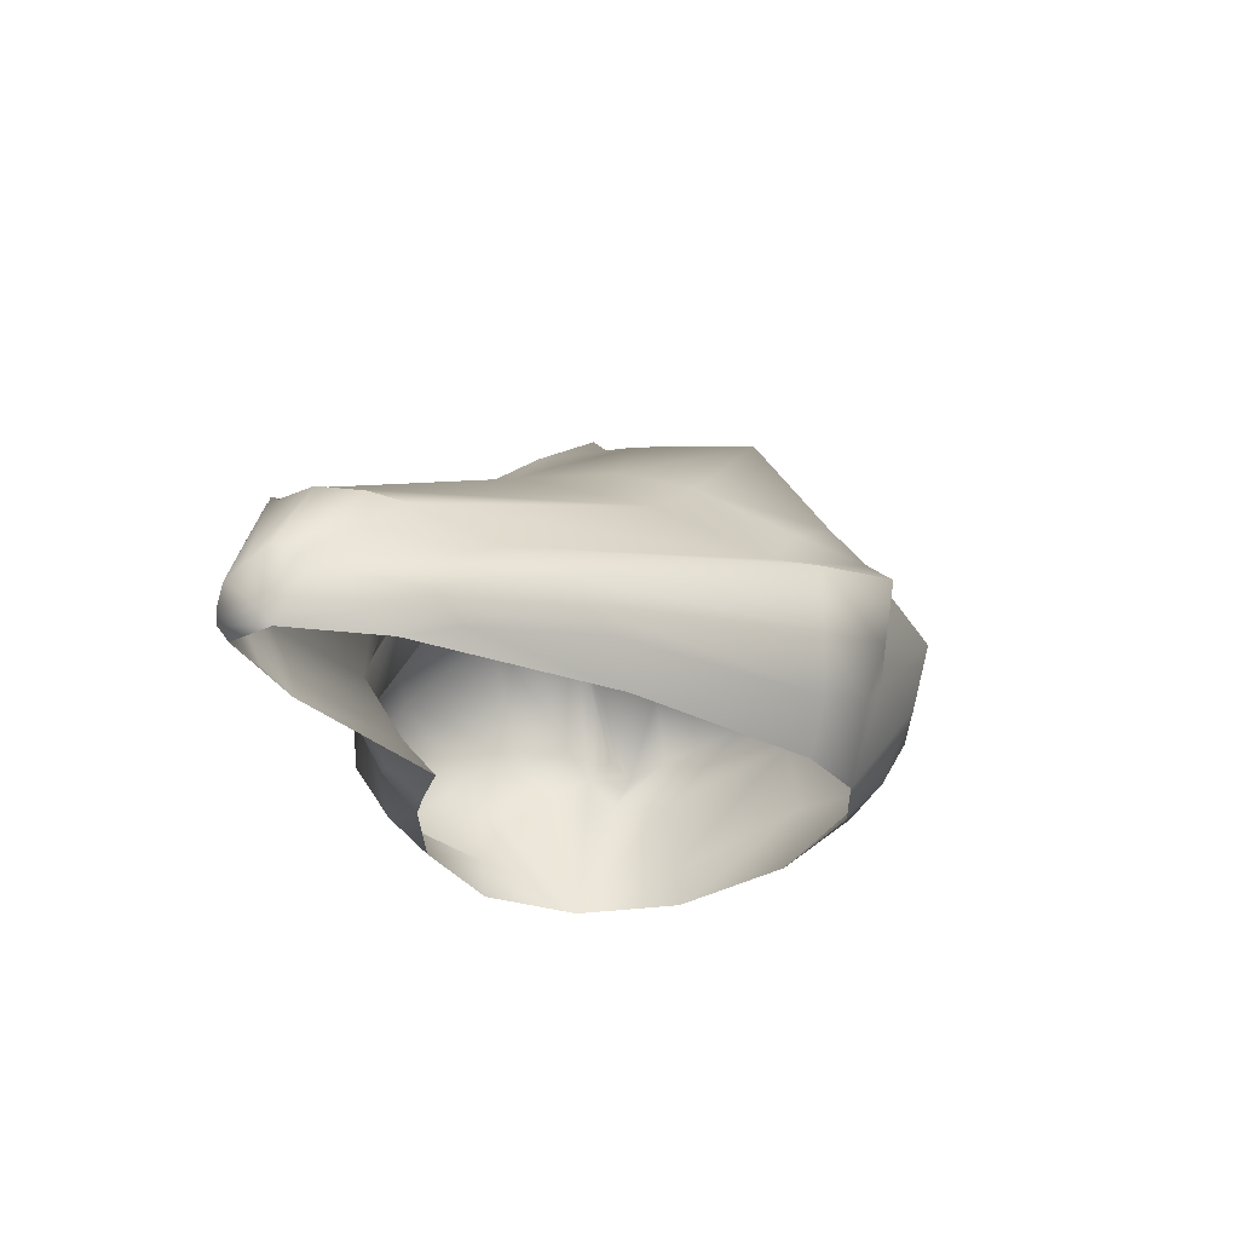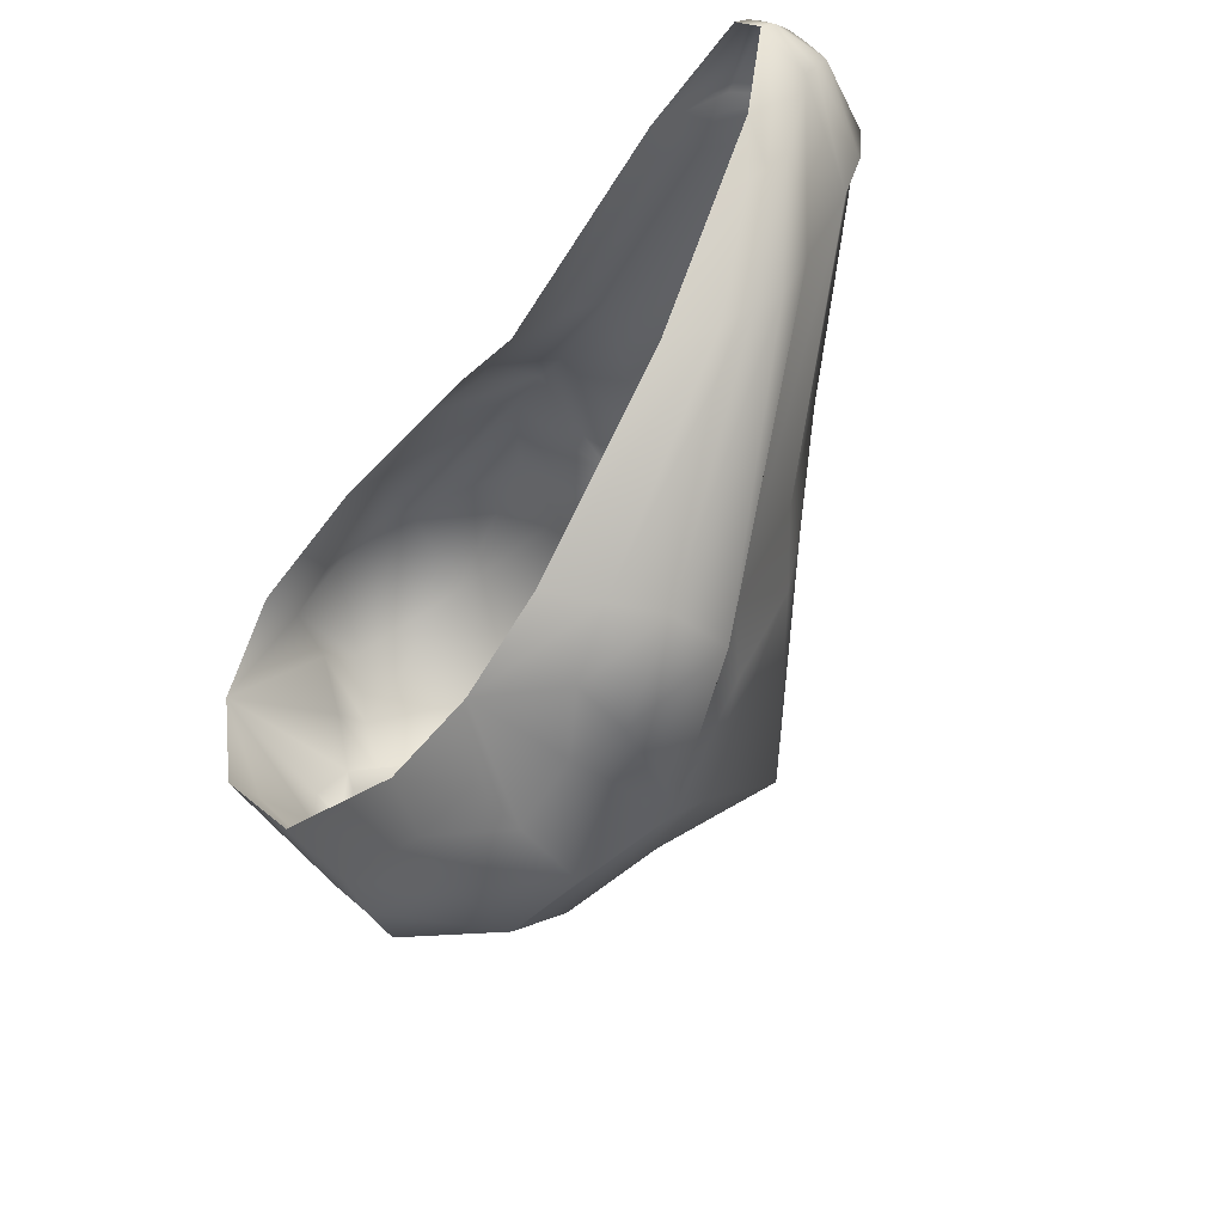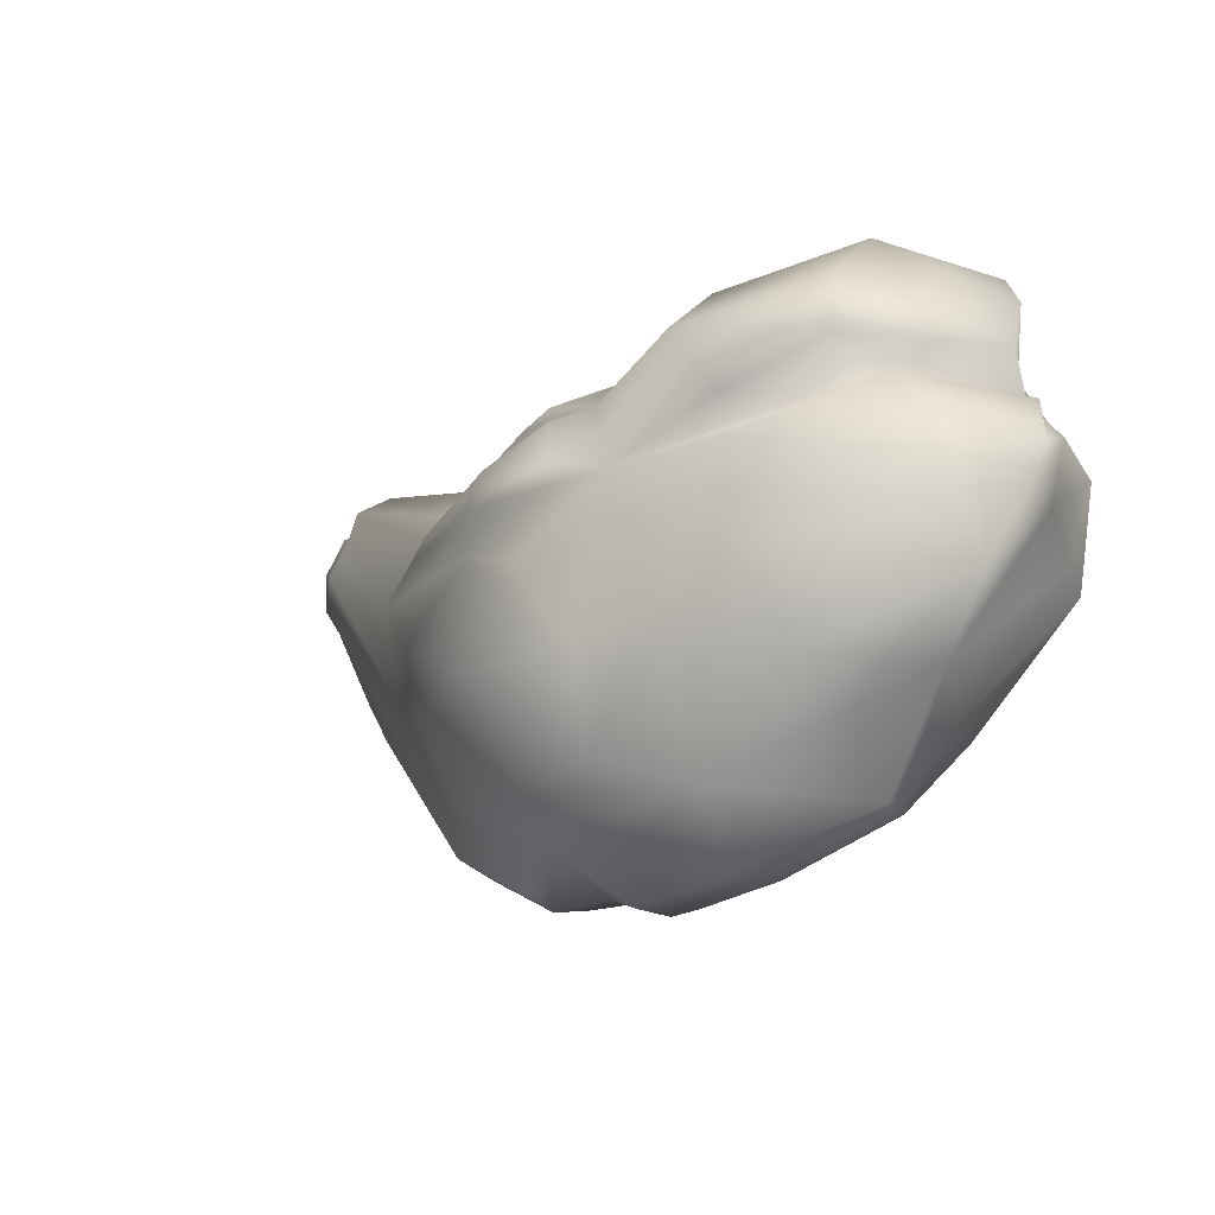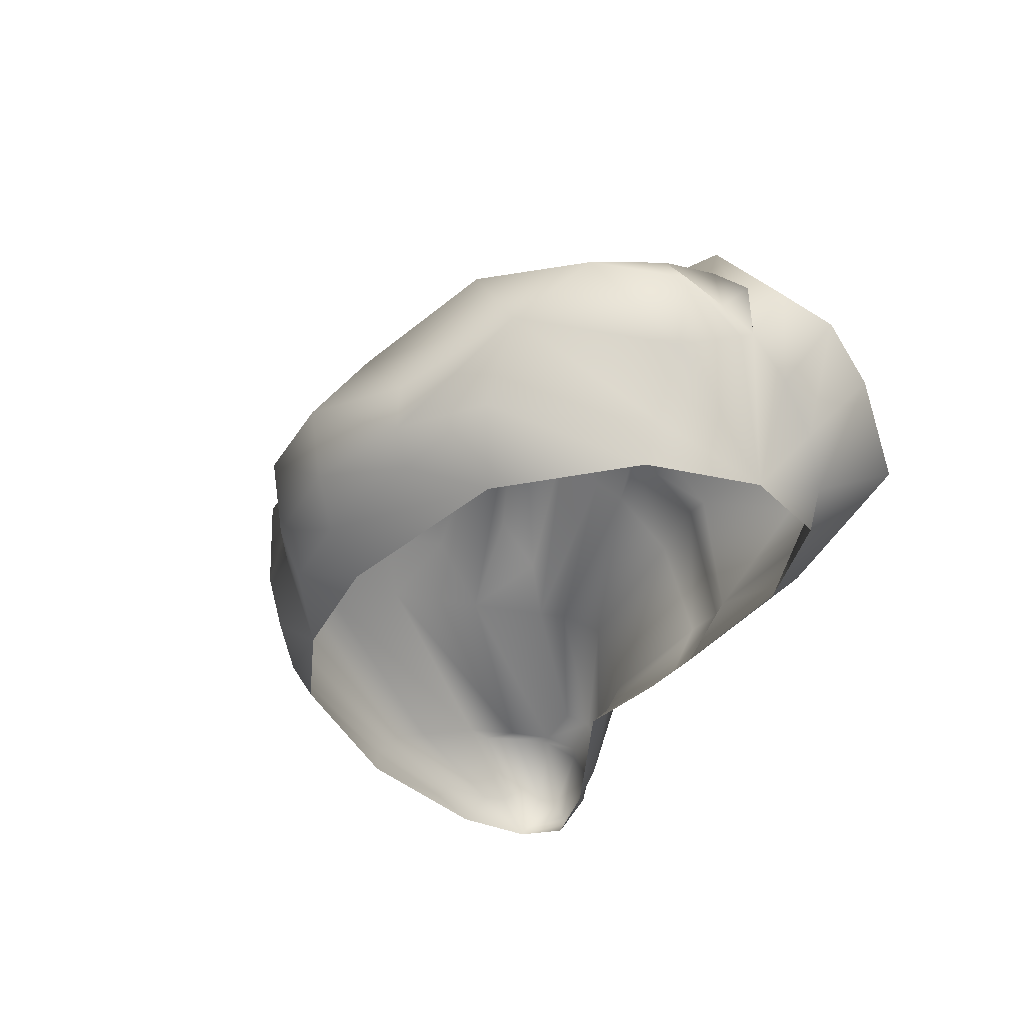
<metadata>
{"format":"obj","ext":"obj","renderer":"f3d","projection":"perspective","resolution":1024,"background":"white","views":[{"elev":-20.9,"azim":92.4,"up":"+Y"},{"elev":-37.5,"azim":54.6,"up":"+Z"},{"elev":-29.5,"azim":-140.6,"up":"+Z"},{"elev":-32.6,"azim":-116.1,"up":"+Y"}]}
</metadata>
<code>
v 143 -50 95
v 141 -54 95
v 152 -54 82
v 146 -44 93
v 143 -50 95
v 152 -54 82
v 149 -40 87
v 146 -44 93
v 152 -54 82
v 152 -36 80
v 149 -40 87
v 152 -54 82
v 152 -40 74
v 152 -36 80
v 152 -54 82
v 151 -44 61
v 151 -43 70
v 151 -58 79
v 148 -53 54
v 151 -44 61
v 151 -58 79
v 145 -59 49
v 148 -53 54
v 151 -58 79
v 118 -43 94
v 113 -55 89
v 141 -54 95
v 143 -50 95
v 118 -43 94
v 141 -54 95
v 128 -28 93
v 118 -43 94
v 143 -50 95
v 146 -44 93
v 128 -28 93
v 143 -50 95
v 137 -19 85
v 128 -28 93
v 146 -44 93
v 149 -40 87
v 137 -19 85
v 146 -44 93
v 143 -17 72
v 137 -19 85
v 149 -40 87
v 152 -36 80
v 143 -17 72
v 149 -40 87
v 144 -19 58
v 143 -17 72
v 152 -36 80
v 152 -40 74
v 144 -19 58
v 152 -36 80
v 132 -30 23
v 138 -20 48
v 151 -43 70
v 151 -44 61
v 132 -30 23
v 151 -43 70
v 125 -43 4
v 128 -36 9
v 144 -46 41
v 141 -50 37
v 125 -43 4
v 144 -46 41
v 119 -50 -3
v 125 -43 4
v 141 -50 37
v 138 -54 33
v 119 -50 -3
v 141 -50 37
v 48 -35 72
v 40 -52 61
v 94 -51 84
v 100 -38 90
v 48 -35 72
v 94 -51 84
v 58 -6 68
v 48 -35 72
v 100 -38 90
v 114 -18 93
v 58 -6 68
v 100 -38 90
v 67 3 57
v 58 -6 68
v 114 -18 93
v 123 -11 87
v 67 3 57
v 114 -18 93
v 86 10 25
v 71 4 48
v 134 -18 83
v 140 -16 69
v 86 10 25
v 134 -18 83
v 81 3 -13
v 86 10 25
v 140 -16 69
v 138 -20 48
v 81 3 -13
v 140 -16 69
v 72 -10 -46
v 81 3 -13
v 138 -20 48
v 132 -30 23
v 72 -10 -46
v 138 -20 48
v 72 -32 -60
v 69 -11 -60
v 128 -36 9
v 125 -43 4
v 72 -32 -60
v 128 -36 9
v 66 -49 -60
v 72 -32 -60
v 125 -43 4
v 119 -50 -3
v 66 -49 -60
v 125 -43 4
v 9 -26 83
v 5 -49 71
v 40 -52 61
v 48 -35 72
v 9 -26 83
v 40 -52 61
v 6 6 70
v 9 -26 83
v 48 -35 72
v 58 -6 68
v 6 6 70
v 48 -35 72
v 11 28 54
v 6 6 70
v 58 -6 68
v 67 3 57
v 11 28 54
v 58 -6 68
v 5 59 8
v 8 49 28
v 60 19 39
v 53 31 22
v 5 59 8
v 60 19 39
v 6 56 -43
v 7 56 -5
v 64 21 -1
v 63 16 -25
v 6 56 -43
v 64 21 -1
v 14 23 -66
v 6 56 -43
v 63 16 -25
v 53 5 -54
v 14 23 -66
v 63 16 -25
v 44 -27 -79
v 35 -2 -83
v 69 -11 -60
v 72 -32 -60
v 44 -27 -79
v 69 -11 -60
v 46 -44 -73
v 44 -27 -79
v 72 -32 -60
v 66 -49 -60
v 46 -44 -73
v 72 -32 -60
v -4 -25 86
v -7 -47 74
v 5 -49 71
v 9 -26 83
v -4 -25 86
v 5 -49 71
v -15 11 70
v -4 -25 86
v 9 -26 83
v 6 6 70
v -15 11 70
v 9 -26 83
v -6 35 52
v -15 11 70
v 6 6 70
v 11 28 54
v -6 35 52
v 6 6 70
v -30 64 8
v -20 52 32
v 8 49 28
v 5 59 8
v -30 64 8
v 8 49 28
v -27 49 -44
v -13 59 -16
v 7 56 -5
v 6 56 -43
v -27 49 -44
v 7 56 -5
v -15 27 -66
v -27 49 -44
v 6 56 -43
v 14 23 -66
v -15 27 -66
v 6 56 -43
v -35 -31 -90
v -38 -8 -95
v -3 -9 -96
v 2 -32 -90
v -35 -31 -90
v -3 -9 -96
v -28 -46 -82
v -35 -31 -90
v 2 -32 -90
v 3 -48 -82
v -28 -46 -82
v 2 -32 -90
v -67 -44 80
v -70 -56 67
v -18 -57 64
v -15 -27 82
v -67 -44 80
v -18 -57 64
v -108 10 81
v -95 -18 96
v -51 -2 92
v -55 17 82
v -108 10 81
v -51 -2 92
v -112 37 51
v -108 10 81
v -55 17 82
v -65 52 45
v -112 37 51
v -55 17 82
v -116 47 23
v -112 37 51
v -65 52 45
v -83 54 14
v -116 47 23
v -65 52 45
v -132 20 -8
v -124 30 16
v -82 54 0
v -75 45 -26
v -132 20 -8
v -82 54 0
v -135 7 -38
v -132 20 -8
v -75 45 -26
v -89 27 -57
v -135 7 -38
v -75 45 -26
v -77 -34 -79
v -82 -22 -81
v -38 -8 -95
v -35 -31 -90
v -77 -34 -79
v -38 -8 -95
v -72 -45 -74
v -77 -34 -79
v -35 -31 -90
v -28 -46 -82
v -72 -45 -74
v -35 -31 -90
v -120 -45 54
v -116 -59 52
v -70 -56 67
v -67 -44 80
v -120 -45 54
v -70 -56 67
v -139 -11 63
v -121 -31 83
v -95 -18 96
v -108 10 81
v -139 -11 63
v -95 -18 96
v -149 0 44
v -139 -11 63
v -108 10 81
v -112 37 51
v -149 0 44
v -108 10 81
v -149 6 26
v -149 0 44
v -112 37 51
v -116 47 23
v -149 6 26
v -112 37 51
v -149 -7 2
v -152 1 10
v -124 30 16
v -132 20 -8
v -149 -7 2
v -124 30 16
v -149 0 -11
v -149 -7 2
v -132 20 -8
v -135 7 -38
v -149 0 -11
v -132 20 -8
v -132 -46 -14
v -141 -21 -10
v -113 -6 -55
v -100 -33 -58
v -132 -46 -14
v -113 -6 -55
v -127 -60 -16
v -132 -46 -14
v -100 -33 -58
v -89 -57 -52
v -127 -60 -16
v -100 -33 -58
v -116 -59 52
v -120 -45 54
v -134 -61 21
v -120 -45 54
v -127 -30 47
v -134 -61 21
v -127 -30 47
v -136 -18 33
v -134 -61 21
v -136 -18 33
v -143 -9 17
v -134 -61 21
v -143 -9 17
v -149 -17 8
v -134 -61 21
v -149 -17 8
v -141 -21 -10
v -134 -61 21
v -141 -21 -10
v -132 -46 -14
v -134 -61 21
v -132 -46 -14
v -127 -60 -16
v -134 -61 21
v -82 54 0
v -45 56 4
v -50 41 -41
v -50 41 -41
v -75 45 -26
v -82 54 0
v -75 45 -26
v -50 41 -41
v -44 15 -78
v -44 15 -78
v -89 27 -57
v -75 45 -26
v -124 30 16
v -112 20 16
v -45 56 4
v -45 56 4
v -82 54 0
v -124 30 16
v -89 27 -57
v -44 15 -78
v -113 -6 -55
v -113 -6 -55
v -135 7 -38
v -89 27 -57
v -152 1 10
v -143 -9 17
v -112 20 16
v -112 20 16
v -124 30 16
v -152 1 10
v -149 -7 2
v -149 -17 8
v -143 -9 17
v -143 -9 17
v -152 1 10
v -149 -7 2
v -149 0 -11
v -141 -21 -10
v -149 -17 8
v -149 -17 8
v -149 -7 2
v -149 0 -11
v -135 7 -38
v -113 -6 -55
v -141 -21 -10
v -141 -21 -10
v -149 0 -11
v -135 7 -38
v -51 -2 92
v -15 -27 82
v -31 5 66
v -31 5 66
v -55 17 82
v -51 -2 92
v -55 17 82
v -31 5 66
v -26 37 43
v -26 37 43
v -65 52 45
v -55 17 82
v -65 52 45
v -26 37 43
v -45 56 4
v -45 56 4
v -83 54 14
v -65 52 45
v -95 -18 96
v -67 -44 80
v -15 -27 82
v -15 -27 82
v -51 -2 92
v -95 -18 96
v -83 54 14
v -45 56 4
v -112 20 16
v -112 20 16
v -116 47 23
v -83 54 14
v -121 -31 83
v -120 -45 54
v -67 -44 80
v -67 -44 80
v -95 -18 96
v -121 -31 83
v -139 -11 63
v -127 -30 47
v -120 -45 54
v -120 -45 54
v -121 -31 83
v -139 -11 63
v -149 0 44
v -136 -18 33
v -127 -30 47
v -127 -30 47
v -139 -11 63
v -149 0 44
v -149 6 26
v -143 -9 17
v -136 -18 33
v -136 -18 33
v -149 0 44
v -149 6 26
v -116 47 23
v -112 20 16
v -143 -9 17
v -143 -9 17
v -149 6 26
v -116 47 23
v -3 -9 -96
v 16 10 -77
v 24 -31 -79
v 24 -31 -79
v 2 -32 -90
v -3 -9 -96
v 2 -32 -90
v 24 -31 -79
v 20 -62 -69
v 20 -62 -69
v 3 -48 -82
v 2 -32 -90
v -38 -8 -95
v -44 15 -78
v 16 10 -77
v 16 10 -77
v -3 -9 -96
v -38 -8 -95
v 3 -48 -82
v 20 -62 -69
v -23 -59 -70
v -23 -59 -70
v -28 -46 -82
v 3 -48 -82
v -82 -22 -81
v -113 -6 -55
v -44 15 -78
v -44 15 -78
v -38 -8 -95
v -82 -22 -81
v -77 -34 -79
v -100 -33 -58
v -113 -6 -55
v -113 -6 -55
v -82 -22 -81
v -77 -34 -79
v -72 -45 -74
v -89 -57 -52
v -100 -33 -58
v -100 -33 -58
v -77 -34 -79
v -72 -45 -74
v -28 -46 -82
v -23 -59 -70
v -89 -57 -52
v -89 -57 -52
v -72 -45 -74
v -28 -46 -82
v 144 -46 41
v 151 -44 61
v 148 -53 54
v 148 -53 54
v 141 -50 37
v 144 -46 41
v 141 -50 37
v 148 -53 54
v 145 -59 49
v 145 -59 49
v 138 -54 33
v 141 -50 37
v 128 -36 9
v 132 -30 23
v 151 -44 61
v 151 -44 61
v 144 -46 41
v 128 -36 9
v 138 -54 33
v 145 -59 49
v 109 -62 -7
v 109 -62 -7
v 119 -50 -3
v 138 -54 33
v 69 -11 -60
v 72 -10 -46
v 132 -30 23
v 132 -30 23
v 128 -36 9
v 69 -11 -60
v 119 -50 -3
v 109 -62 -7
v 56 -64 -56
v 56 -64 -56
v 66 -49 -60
v 119 -50 -3
v 35 -2 -83
v 16 10 -77
v 72 -10 -46
v 72 -10 -46
v 69 -11 -60
v 35 -2 -83
v 44 -27 -79
v 24 -31 -79
v 16 10 -77
v 16 10 -77
v 35 -2 -83
v 44 -27 -79
v 46 -44 -73
v 20 -62 -69
v 24 -31 -79
v 24 -31 -79
v 44 -27 -79
v 46 -44 -73
v 66 -49 -60
v 56 -64 -56
v 20 -62 -69
v 20 -62 -69
v 46 -44 -73
v 66 -49 -60
v 64 21 -1
v 86 10 25
v 81 3 -13
v 81 3 -13
v 63 16 -25
v 64 21 -1
v 63 16 -25
v 81 3 -13
v 72 -10 -46
v 72 -10 -46
v 53 5 -54
v 63 16 -25
v 7 56 -5
v 7 55 4
v 86 10 25
v 86 10 25
v 64 21 -1
v 7 56 -5
v 53 5 -54
v 72 -10 -46
v 16 10 -77
v 16 10 -77
v 14 23 -66
v 53 5 -54
v -13 59 -16
v -45 56 4
v 7 55 4
v 7 55 4
v 7 56 -5
v -13 59 -16
v -27 49 -44
v -50 41 -41
v -45 56 4
v -45 56 4
v -13 59 -16
v -27 49 -44
v -15 27 -66
v -44 15 -78
v -50 41 -41
v -50 41 -41
v -27 49 -44
v -15 27 -66
v 14 23 -66
v 16 10 -77
v -44 15 -78
v -44 15 -78
v -15 27 -66
v 14 23 -66
v 94 -51 84
v 103 -60 82
v 112 -43 90
v 112 -43 90
v 100 -38 90
v 94 -51 84
v 100 -38 90
v 112 -43 90
v 122 -27 90
v 122 -27 90
v 114 -18 93
v 100 -38 90
v 114 -18 93
v 122 -27 90
v 134 -18 83
v 134 -18 83
v 123 -11 87
v 114 -18 93
v 40 -52 61
v 35 -61 52
v 103 -60 82
v 103 -60 82
v 94 -51 84
v 40 -52 61
v 123 -11 87
v 134 -18 83
v 71 4 48
v 71 4 48
v 67 3 57
v 123 -11 87
v 5 -49 71
v 3 -59 60
v 35 -61 52
v 35 -61 52
v 40 -52 61
v 5 -49 71
v 67 3 57
v 71 4 48
v 12 33 44
v 12 33 44
v 11 28 54
v 67 3 57
v -7 -47 74
v -18 -57 64
v 3 -59 60
v 3 -59 60
v 5 -49 71
v -7 -47 74
v -4 -25 86
v -15 -27 82
v -18 -57 64
v -18 -57 64
v -7 -47 74
v -4 -25 86
v -15 11 70
v -31 5 66
v -15 -27 82
v -15 -27 82
v -4 -25 86
v -15 11 70
v -6 35 52
v -26 37 43
v -31 5 66
v -31 5 66
v -15 11 70
v -6 35 52
v 11 28 54
v 12 33 44
v -26 37 43
v -26 37 43
v -6 35 52
v 11 28 54
v 141 -54 95
v 140 -58 92
v 151 -58 79
v 151 -58 79
v 152 -54 82
v 141 -54 95
v 152 -54 82
v 151 -58 79
v 151 -43 70
v 151 -43 70
v 152 -40 74
v 152 -54 82
v 113 -55 89
v 103 -60 82
v 140 -58 92
v 140 -58 92
v 141 -54 95
v 113 -55 89
v 118 -43 94
v 112 -43 90
v 103 -60 82
v 103 -60 82
v 113 -55 89
v 118 -43 94
v 128 -28 93
v 122 -27 90
v 112 -43 90
v 112 -43 90
v 118 -43 94
v 128 -28 93
v 137 -19 85
v 134 -18 83
v 122 -27 90
v 122 -27 90
v 128 -28 93
v 137 -19 85
v 143 -17 72
v 140 -16 69
v 134 -18 83
v 134 -18 83
v 137 -19 85
v 143 -17 72
v 144 -19 58
v 138 -20 48
v 140 -16 69
v 140 -16 69
v 143 -17 72
v 144 -19 58
v 152 -40 74
v 151 -43 70
v 138 -20 48
v 138 -20 48
v 144 -19 58
v 152 -40 74
v 60 19 39
v 71 4 48
v 86 10 25
v 86 10 25
v 53 31 22
v 60 19 39
v 8 49 28
v 12 33 44
v 71 4 48
v 71 4 48
v 60 19 39
v 8 49 28
v 53 31 22
v 86 10 25
v 7 55 4
v 7 55 4
v 5 59 8
v 53 31 22
v -20 52 32
v -26 37 43
v 12 33 44
v 12 33 44
v 8 49 28
v -20 52 32
v -30 64 8
v -45 56 4
v -26 37 43
v -26 37 43
v -20 52 32
v -30 64 8
v 5 59 8
v 7 55 4
v -45 56 4
v -45 56 4
v -30 64 8
v 5 59 8
f 1 2 3
f 4 5 6
f 7 8 9
f 10 11 12
f 13 14 15
f 16 17 18
f 19 20 21
f 22 23 24
f 25 26 27
f 28 29 30
f 31 32 33
f 34 35 36
f 37 38 39
f 40 41 42
f 43 44 45
f 46 47 48
f 49 50 51
f 52 53 54
f 55 56 57
f 58 59 60
f 61 62 63
f 64 65 66
f 67 68 69
f 70 71 72
f 73 74 75
f 76 77 78
f 79 80 81
f 82 83 84
f 85 86 87
f 88 89 90
f 91 92 93
f 94 95 96
f 97 98 99
f 100 101 102
f 103 104 105
f 106 107 108
f 109 110 111
f 112 113 114
f 115 116 117
f 118 119 120
f 121 122 123
f 124 125 126
f 127 128 129
f 130 131 132
f 133 134 135
f 136 137 138
f 139 140 141
f 142 143 144
f 145 146 147
f 148 149 150
f 151 152 153
f 154 155 156
f 157 158 159
f 160 161 162
f 163 164 165
f 166 167 168
f 169 170 171
f 172 173 174
f 175 176 177
f 178 179 180
f 181 182 183
f 184 185 186
f 187 188 189
f 190 191 192
f 193 194 195
f 196 197 198
f 199 200 201
f 202 203 204
f 205 206 207
f 208 209 210
f 211 212 213
f 214 215 216
f 217 218 219
f 220 221 222
f 223 224 225
f 226 227 228
f 229 230 231
f 232 233 234
f 235 236 237
f 238 239 240
f 241 242 243
f 244 245 246
f 247 248 249
f 250 251 252
f 253 254 255
f 256 257 258
f 259 260 261
f 262 263 264
f 265 266 267
f 268 269 270
f 271 272 273
f 274 275 276
f 277 278 279
f 280 281 282
f 283 284 285
f 286 287 288
f 289 290 291
f 292 293 294
f 295 296 297
f 298 299 300
f 301 302 303
f 304 305 306
f 307 308 309
f 310 311 312
f 313 314 315
f 316 317 318
f 319 320 321
f 322 323 324
f 325 326 327
f 328 329 330
f 331 332 333
f 334 335 336
f 337 338 339
f 340 341 342
f 343 344 345
f 346 347 348
f 349 350 351
f 352 353 354
f 355 356 357
f 358 359 360
f 361 362 363
f 364 365 366
f 367 368 369
f 370 371 372
f 373 374 375
f 376 377 378
f 379 380 381
f 382 383 384
f 385 386 387
f 388 389 390
f 391 392 393
f 394 395 396
f 397 398 399
f 400 401 402
f 403 404 405
f 406 407 408
f 409 410 411
f 412 413 414
f 415 416 417
f 418 419 420
f 421 422 423
f 424 425 426
f 427 428 429
f 430 431 432
f 433 434 435
f 436 437 438
f 439 440 441
f 442 443 444
f 445 446 447
f 448 449 450
f 451 452 453
f 454 455 456
f 457 458 459
f 460 461 462
f 463 464 465
f 466 467 468
f 469 470 471
f 472 473 474
f 475 476 477
f 478 479 480
f 481 482 483
f 484 485 486
f 487 488 489
f 490 491 492
f 493 494 495
f 496 497 498
f 499 500 501
f 502 503 504
f 505 506 507
f 508 509 510
f 511 512 513
f 514 515 516
f 517 518 519
f 520 521 522
f 523 524 525
f 526 527 528
f 529 530 531
f 532 533 534
f 535 536 537
f 538 539 540
f 541 542 543
f 544 545 546
f 547 548 549
f 550 551 552
f 553 554 555
f 556 557 558
f 559 560 561
f 562 563 564
f 565 566 567
f 568 569 570
f 571 572 573
f 574 575 576
f 577 578 579
f 580 581 582
f 583 584 585
f 586 587 588
f 589 590 591
f 592 593 594
f 595 596 597
f 598 599 600
f 601 602 603
f 604 605 606
f 607 608 609
f 610 611 612
f 613 614 615
f 616 617 618
f 619 620 621
f 622 623 624
f 625 626 627
f 628 629 630
f 631 632 633
f 634 635 636
f 637 638 639
f 640 641 642
f 643 644 645
f 646 647 648
f 649 650 651
f 652 653 654
f 655 656 657
f 658 659 660
f 661 662 663
f 664 665 666
f 667 668 669
f 670 671 672
f 673 674 675
f 676 677 678
f 679 680 681
f 682 683 684
f 685 686 687
f 688 689 690
f 691 692 693
f 694 695 696
f 697 698 699
f 700 701 702
f 703 704 705
f 706 707 708
f 709 710 711
f 712 713 714
f 715 716 717
f 718 719 720
f 721 722 723
f 724 725 726
f 727 728 729
f 730 731 732
f 733 734 735
f 736 737 738
f 739 740 741
f 742 743 744
f 745 746 747
f 748 749 750
f 751 752 753
f 754 755 756
f 757 758 759
f 760 761 762

</code>
